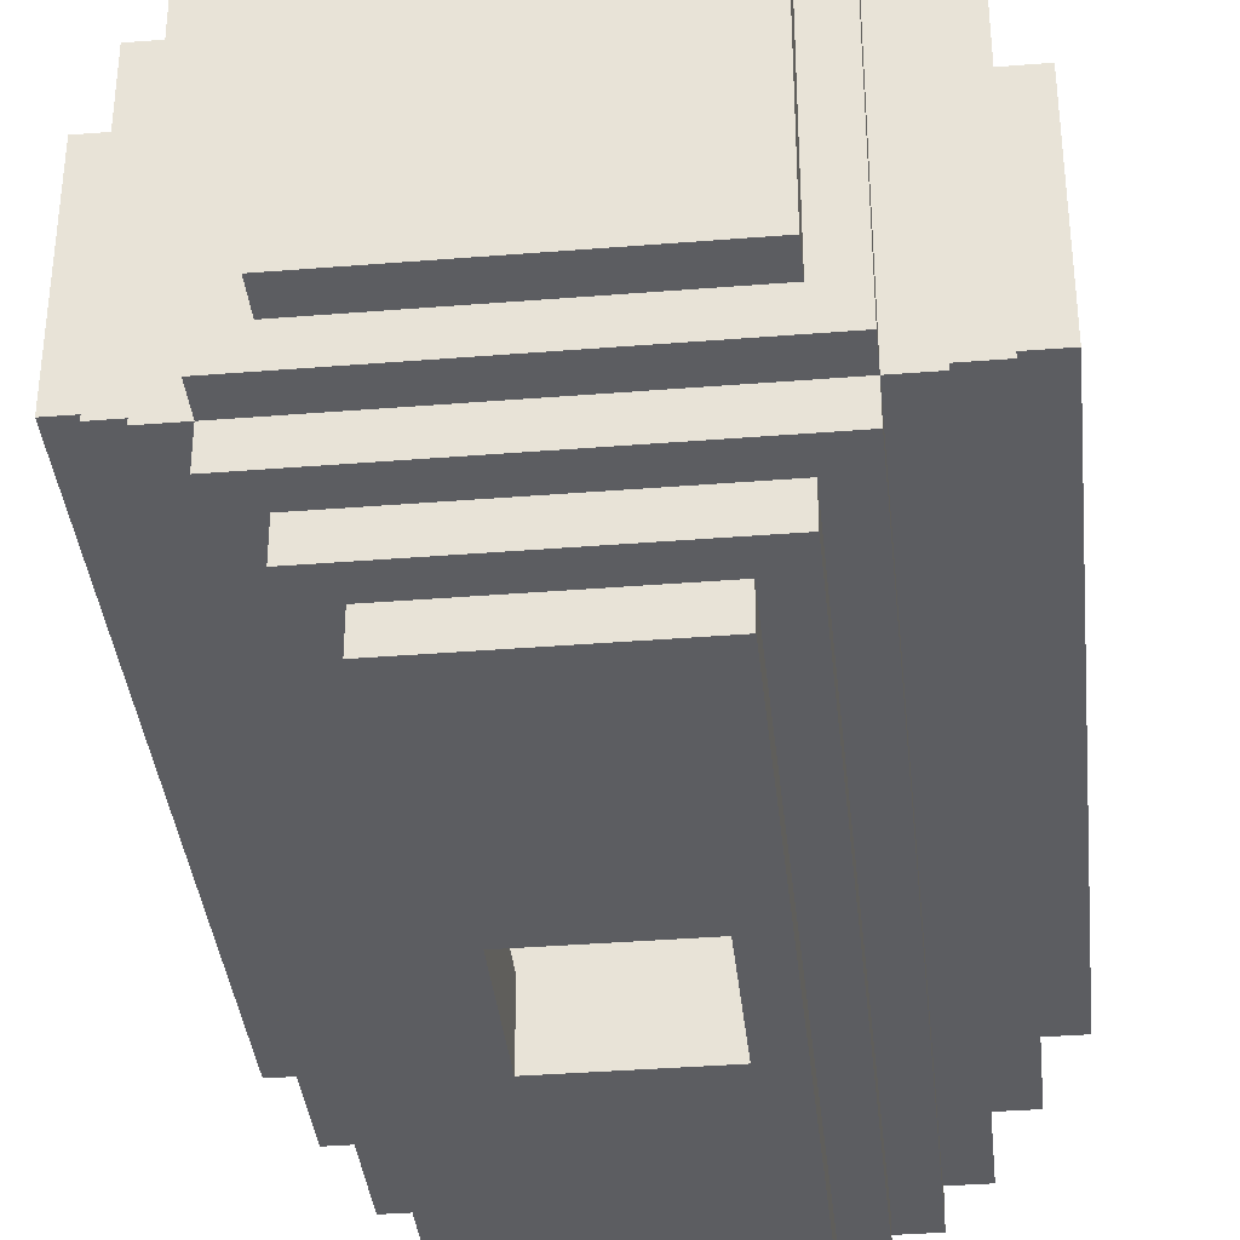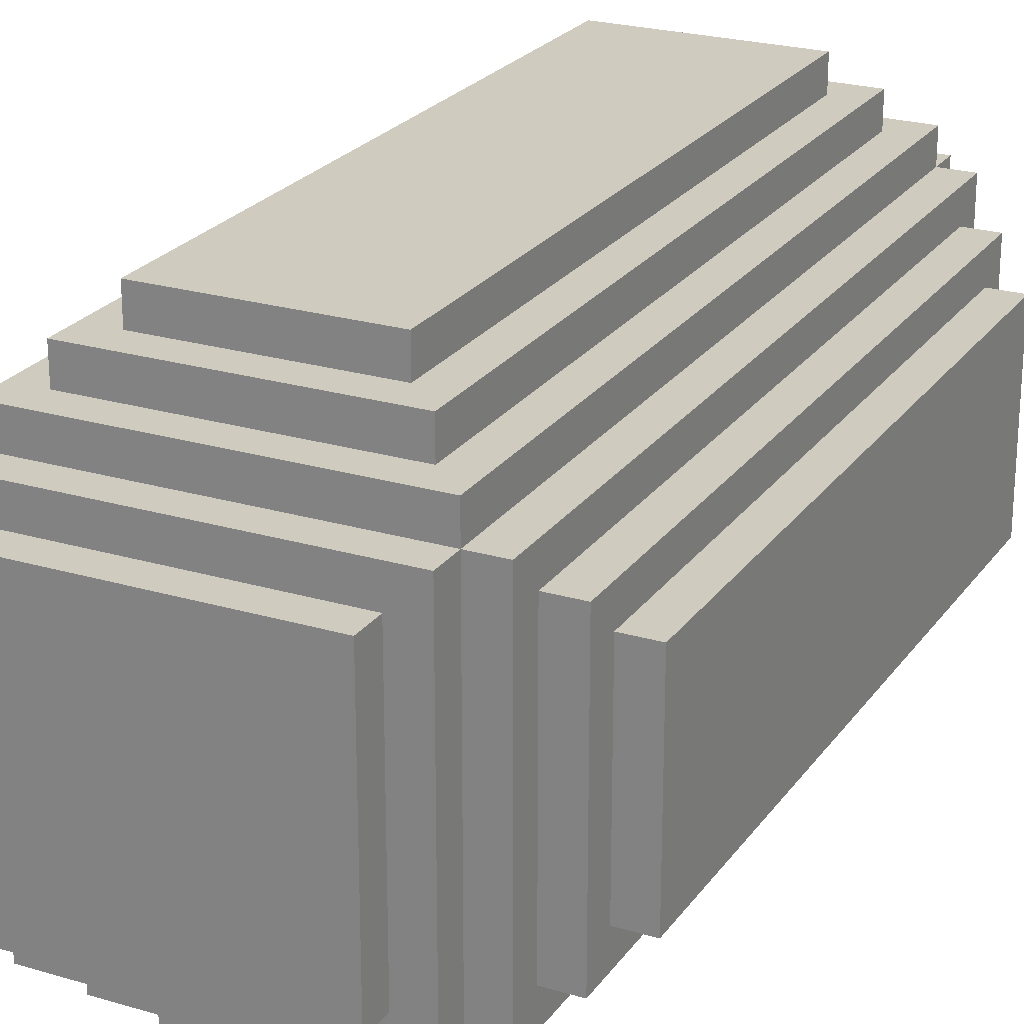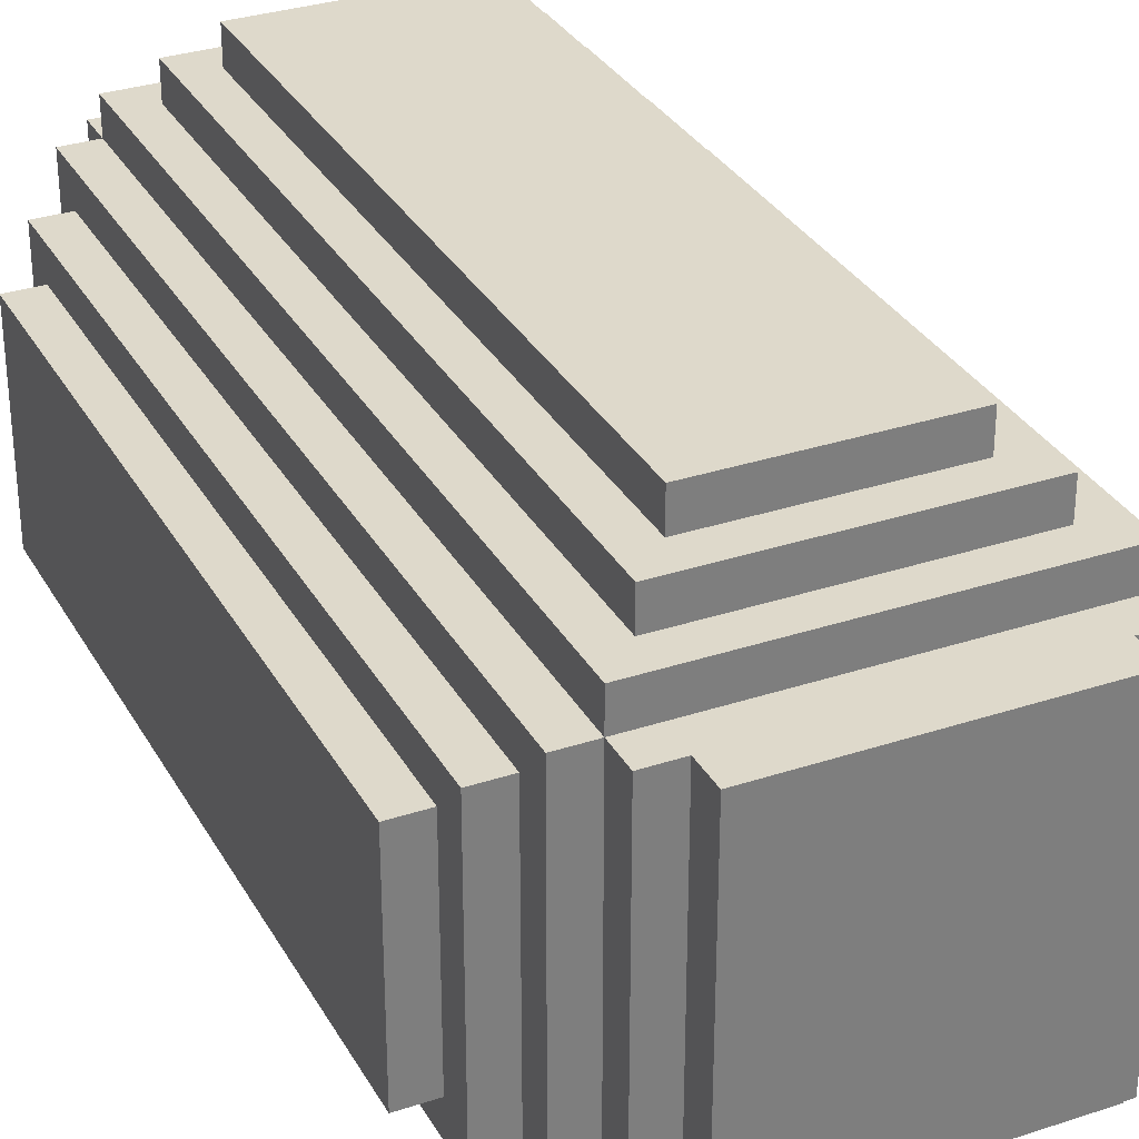
<metadata>
{"format":"obj","ext":"obj","renderer":"f3d","projection":"perspective","resolution":1024,"background":"white","views":[{"elev":-37.1,"azim":5.9,"up":"+Y"},{"elev":23.7,"azim":26.5,"up":"+Y"},{"elev":31.8,"azim":155.0,"up":"+Y"}]}
</metadata>
<code>
o
v -5.2 8.7 0.7
v -5.2 8.7 -1.3
v -5.2 9.3 0.7
v -5.2 9.3 -1.3
v -5.1 8.6 0.8
v -5.1 8.6 -1.4
v -5.1 8.7 0.7
v -5.1 8.7 -1.3
v -5.1 9.3 0.7
v -5.1 9.3 -1.3
v -5.1 9.4 0.8
v -5.1 9.4 -1.4
v -5 8.5 0.9
v -5 8.5 -1.5
v -5 8.6 0.8
v -5 8.6 -1.4
v -5 9.4 0.8
v -5 9.4 -1.4
v -5 9.5 0.9
v -5 9.5 -1.5
v -4.9 8.4 0.9
v -4.9 8.4 -1.5
v -4.9 8.5 1
v -4.9 8.5 0.9
v -4.9 8.5 -1.5
v -4.9 8.5 -1.6
v -4.9 9.5 1
v -4.9 9.5 0.9
v -4.9 9.5 -1.5
v -4.9 9.5 -1.6
v -4.9 9.6 0.9
v -4.9 9.6 -1.5
v -4.8 8.3 0.8
v -4.8 8.3 -1.4
v -4.8 8.4 0.8
v -4.8 8.4 -1.4
v -4.8 8.6 1.1
v -4.8 8.6 1
v -4.8 8.6 -1.6
v -4.8 8.6 -1.7
v -4.8 9.4 1.1
v -4.8 9.4 1
v -4.8 9.5 -1.6
v -4.8 9.5 -1.7
v -4.8 9.6 0.8
v -4.8 9.6 -1.4
v -4.8 9.7 0.8
v -4.8 9.7 -1.4
v -4.7 8.2 0.7
v -4.7 8.2 -1.3
v -4.7 8.3 0.7
v -4.7 8.3 -1.3
v -4.7 9.7 0.7
v -4.7 9.7 -1.3
v -4.7 9.8 0.7
v -4.7 9.8 -1.3
v -4.2 8.2 -0.1
v -4.2 8.2 -0.5
v -4.2 8.3 -0.1
v -4.2 8.3 -0.5
v -4.2 8.4 -0.1
v -4.2 8.4 -0.5
v -4 8.4 0.8
v -4 8.4 -1.4
v -4 8.5 0.8
v -4 8.5 -1.4
v -4 8.6 1
v -4 8.6 0.9
v -4 8.6 0.8
v -4 8.6 -1.4
v -4 8.6 -1.5
v -4 8.6 -1.6
v -4 9.4 1
v -4 9.4 0.9
v -4 9.4 0.8
v -4 9.4 -1.4
v -4 9.4 -1.5
v -4 9.4 -1.6
v -4 9.5 0.8
v -4 9.5 -1.4
v -4 9.6 0.8
v -4 9.6 -1.4
v -3.8 8.6 0.8
v -3.8 8.6 -1.4
v -3.8 8.7 0.7
v -3.8 8.7 -1.3
v -3.8 9.3 0.7
v -3.8 9.3 -1.3
v -3.8 9.4 0.8
v -3.8 9.4 -1.4
v -5 8.6 0.8
v -5 8.6 -1.4
v -5 8.7 0.7
v -5 8.7 -1.3
v -5 9.3 0.7
v -5 9.3 -1.3
v -5 9.4 0.8
v -5 9.4 -1.4
v -4.8 8.4 0.8
v -4.8 8.4 -1.4
v -4.8 8.5 0.8
v -4.8 8.5 -1.4
v -4.8 8.6 1
v -4.8 8.6 0.9
v -4.8 8.6 0.8
v -4.8 8.6 -1.4
v -4.8 8.6 -1.5
v -4.8 8.6 -1.6
v -4.8 9.4 1
v -4.8 9.4 0.9
v -4.8 9.4 0.8
v -4.8 9.4 -1.4
v -4.8 9.4 -1.5
v -4.8 9.4 -1.6
v -4.8 9.5 0.8
v -4.8 9.5 -1.4
v -4.8 9.6 0.8
v -4.8 9.6 -1.4
v -4.6 8.2 -0.1
v -4.6 8.2 -0.5
v -4.6 8.3 -0.1
v -4.6 8.3 -0.5
v -4.6 8.4 -0.1
v -4.6 8.4 -0.5
v -4.1 8.2 0.7
v -4.1 8.2 -1.3
v -4.1 8.3 0.7
v -4.1 8.3 -1.3
v -4.1 9.7 0.7
v -4.1 9.7 -1.3
v -4.1 9.8 0.7
v -4.1 9.8 -1.3
v -4 8.3 0.8
v -4 8.3 -1.4
v -4 8.4 0.8
v -4 8.4 -1.4
v -4 8.6 1.1
v -4 8.6 1
v -4 8.6 -1.6
v -4 8.6 -1.7
v -4 9.4 1.1
v -4 9.4 1
v -4 9.5 -1.6
v -4 9.5 -1.7
v -4 9.6 0.8
v -4 9.6 -1.4
v -4 9.7 0.8
v -4 9.7 -1.4
v -3.9 8.4 0.9
v -3.9 8.4 -1.5
v -3.9 8.5 1
v -3.9 8.5 0.9
v -3.9 8.5 -1.5
v -3.9 8.5 -1.6
v -3.9 9.5 1
v -3.9 9.5 0.9
v -3.9 9.5 -1.5
v -3.9 9.5 -1.6
v -3.9 9.6 0.9
v -3.9 9.6 -1.5
v -3.8 8.5 0.9
v -3.8 8.5 -1.5
v -3.8 8.6 0.8
v -3.8 8.6 -1.4
v -3.8 9.4 0.8
v -3.8 9.4 -1.4
v -3.8 9.5 0.9
v -3.8 9.5 -1.5
v -3.7 8.6 0.8
v -3.7 8.6 -1.4
v -3.7 8.7 0.7
v -3.7 8.7 -1.3
v -3.7 9.3 0.7
v -3.7 9.3 -1.3
v -3.7 9.4 0.8
v -3.7 9.4 -1.4
v -3.6 8.7 0.7
v -3.6 8.7 -1.3
v -3.6 9.3 0.7
v -3.6 9.3 -1.3
v -4.8 8.6 1.1
v -4.8 9.4 1.1
v -4 8.6 1.1
v -4 9.4 1.1
v -4.9 8.5 1
v -4.9 9.5 1
v -4.8 8.6 1
v -4.8 9.4 1
v -4 8.6 1
v -4 9.4 1
v -3.9 8.5 1
v -3.9 9.5 1
v -5 8.5 0.9
v -5 9.5 0.9
v -4.9 8.4 0.9
v -4.9 8.5 0.9
v -4.9 9.5 0.9
v -4.9 9.6 0.9
v -3.9 8.4 0.9
v -3.9 8.5 0.9
v -3.9 9.5 0.9
v -3.9 9.6 0.9
v -3.8 8.5 0.9
v -3.8 9.5 0.9
v -5.1 8.6 0.8
v -5.1 9.4 0.8
v -5 8.6 0.8
v -5 9.4 0.8
v -4.8 8.3 0.8
v -4.8 8.4 0.8
v -4.8 9.6 0.8
v -4.8 9.7 0.8
v -4 8.3 0.8
v -4 8.4 0.8
v -4 9.6 0.8
v -4 9.7 0.8
v -3.8 8.6 0.8
v -3.8 9.4 0.8
v -3.7 8.6 0.8
v -3.7 9.4 0.8
v -5.2 8.7 0.7
v -5.2 9.3 0.7
v -5.1 8.7 0.7
v -5.1 9.3 0.7
v -4.7 8.2 0.7
v -4.7 8.3 0.7
v -4.7 9.7 0.7
v -4.7 9.8 0.7
v -4.1 8.2 0.7
v -4.1 8.3 0.7
v -4.1 9.7 0.7
v -4.1 9.8 0.7
v -3.7 8.7 0.7
v -3.7 9.3 0.7
v -3.6 8.7 0.7
v -3.6 9.3 0.7
v -4.6 8.2 -0.5
v -4.6 8.3 -0.5
v -4.6 8.4 -0.5
v -4.2 8.2 -0.5
v -4.2 8.3 -0.5
v -4.2 8.4 -0.5
v -5 8.6 -1.4
v -5 9.4 -1.4
v -4.9 8.6 -1.4
v -4.9 9.4 -1.4
v -4.8 8.4 -1.4
v -4.8 8.5 -1.4
v -4.8 8.6 -1.4
v -4.8 9.4 -1.4
v -4.8 9.5 -1.4
v -4.8 9.6 -1.4
v -4 8.4 -1.4
v -4 8.5 -1.4
v -4 8.6 -1.4
v -4 9.4 -1.4
v -4 9.5 -1.4
v -4 9.6 -1.4
v -3.9 8.6 -1.4
v -3.9 9.4 -1.4
v -3.8 8.6 -1.4
v -3.8 9.4 -1.4
v -4.8 8.6 -1.6
v -4.8 9.4 -1.6
v -4 8.6 -1.6
v -4 9.4 -1.6
v -4.8 8.6 1
v -4.8 9.4 1
v -4 8.6 1
v -4 9.4 1
v -5 8.6 0.8
v -5 9.4 0.8
v -4.9 8.6 0.8
v -4.9 9.4 0.8
v -4.8 8.4 0.8
v -4.8 8.5 0.8
v -4.8 8.6 0.8
v -4.8 9.4 0.8
v -4.8 9.5 0.8
v -4.8 9.6 0.8
v -4 8.4 0.8
v -4 8.5 0.8
v -4 8.6 0.8
v -4 9.4 0.8
v -4 9.5 0.8
v -4 9.6 0.8
v -3.9 8.6 0.8
v -3.9 9.4 0.8
v -3.8 8.6 0.8
v -3.8 9.4 0.8
v -4.6 8.2 -0.1
v -4.6 8.3 -0.1
v -4.6 8.4 -0.1
v -4.2 8.2 -0.1
v -4.2 8.3 -0.1
v -4.2 8.4 -0.1
v -5.2 8.7 -1.3
v -5.2 9.3 -1.3
v -5.1 8.7 -1.3
v -5.1 9.3 -1.3
v -4.7 8.2 -1.3
v -4.7 8.3 -1.3
v -4.7 9.7 -1.3
v -4.7 9.8 -1.3
v -4.1 8.2 -1.3
v -4.1 8.3 -1.3
v -4.1 9.7 -1.3
v -4.1 9.8 -1.3
v -3.7 8.7 -1.3
v -3.7 9.3 -1.3
v -3.6 8.7 -1.3
v -3.6 9.3 -1.3
v -5.1 8.6 -1.4
v -5.1 9.4 -1.4
v -5 8.6 -1.4
v -5 9.4 -1.4
v -4.8 8.3 -1.4
v -4.8 8.4 -1.4
v -4.8 9.6 -1.4
v -4.8 9.7 -1.4
v -4 8.3 -1.4
v -4 8.4 -1.4
v -4 9.6 -1.4
v -4 9.7 -1.4
v -3.8 8.6 -1.4
v -3.8 9.4 -1.4
v -3.7 8.6 -1.4
v -3.7 9.4 -1.4
v -5 8.5 -1.5
v -5 9.5 -1.5
v -4.9 8.4 -1.5
v -4.9 8.5 -1.5
v -4.9 9.5 -1.5
v -4.9 9.6 -1.5
v -3.9 8.4 -1.5
v -3.9 8.5 -1.5
v -3.9 9.5 -1.5
v -3.9 9.6 -1.5
v -3.8 8.5 -1.5
v -3.8 9.5 -1.5
v -4.9 8.5 -1.6
v -4.9 9.5 -1.6
v -4.8 8.6 -1.6
v -4.8 9.5 -1.6
v -4 8.6 -1.6
v -4 9.5 -1.6
v -3.9 8.5 -1.6
v -3.9 9.5 -1.6
v -4.8 8.6 -1.7
v -4.8 9.5 -1.7
v -4 8.6 -1.7
v -4 9.5 -1.7
v -4.7 8.2 0.7
v -4.1 8.2 0.7
v -4.6 8.2 -0.1
v -4.2 8.2 -0.1
v -4.6 8.2 -0.5
v -4.2 8.2 -0.5
v -4.7 8.2 -1.3
v -4.1 8.2 -1.3
v -4.8 8.3 0.8
v -4 8.3 0.8
v -4.7 8.3 0.7
v -4.1 8.3 0.7
v -4.7 8.3 -1.3
v -4.1 8.3 -1.3
v -4.8 8.3 -1.4
v -4 8.3 -1.4
v -4.9 8.4 0.9
v -3.9 8.4 0.9
v -4.8 8.4 0.8
v -4 8.4 0.8
v -4.8 8.4 -1.4
v -4 8.4 -1.4
v -4.9 8.4 -1.5
v -3.9 8.4 -1.5
v -4.9 8.5 1
v -3.9 8.5 1
v -5 8.5 0.9
v -4.9 8.5 0.9
v -3.9 8.5 0.9
v -3.8 8.5 0.9
v -5 8.5 -1.5
v -4.9 8.5 -1.5
v -3.9 8.5 -1.5
v -3.8 8.5 -1.5
v -4.9 8.5 -1.6
v -3.9 8.5 -1.6
v -4.8 8.6 1.1
v -4 8.6 1.1
v -4.8 8.6 1
v -4 8.6 1
v -5.1 8.6 0.8
v -5 8.6 0.8
v -3.8 8.6 0.8
v -3.7 8.6 0.8
v -5.1 8.6 -1.4
v -5 8.6 -1.4
v -3.8 8.6 -1.4
v -3.7 8.6 -1.4
v -4.8 8.6 -1.6
v -4 8.6 -1.6
v -4.8 8.6 -1.7
v -4 8.6 -1.7
v -5.2 8.7 0.7
v -5.1 8.7 0.7
v -3.7 8.7 0.7
v -3.6 8.7 0.7
v -5.2 8.7 -1.3
v -5.1 8.7 -1.3
v -3.7 8.7 -1.3
v -3.6 8.7 -1.3
v -4.8 9.4 1
v -4 9.4 1
v -4.8 9.4 0.9
v -4 9.4 0.9
v -5 9.4 0.8
v -4.9 9.4 0.8
v -4.8 9.4 0.8
v -4 9.4 0.8
v -3.9 9.4 0.8
v -3.8 9.4 0.8
v -5 9.4 -1.4
v -4.9 9.4 -1.4
v -4.8 9.4 -1.4
v -4 9.4 -1.4
v -3.9 9.4 -1.4
v -3.8 9.4 -1.4
v -4.8 9.4 -1.5
v -4 9.4 -1.5
v -4.8 9.4 -1.6
v -4 9.4 -1.6
v -4.8 9.6 0.8
v -4 9.6 0.8
v -4.7 9.6 0.7
v -4.1 9.6 0.7
v -4.7 9.6 -1.3
v -4.1 9.6 -1.3
v -4.8 9.6 -1.4
v -4 9.6 -1.4
v -4.8 8.4 0.8
v -4 8.4 0.8
v -4.7 8.4 0.7
v -4.1 8.4 0.7
v -4.6 8.4 -0.1
v -4.2 8.4 -0.1
v -4.6 8.4 -0.5
v -4.2 8.4 -0.5
v -4.7 8.4 -1.3
v -4.1 8.4 -1.3
v -4.8 8.4 -1.4
v -4 8.4 -1.4
v -4.8 8.6 1
v -4 8.6 1
v -4.8 8.6 0.9
v -4 8.6 0.9
v -5 8.6 0.8
v -4.9 8.6 0.8
v -4.8 8.6 0.8
v -4 8.6 0.8
v -3.9 8.6 0.8
v -3.8 8.6 0.8
v -5 8.6 -1.4
v -4.9 8.6 -1.4
v -4.8 8.6 -1.4
v -4 8.6 -1.4
v -3.9 8.6 -1.4
v -3.8 8.6 -1.4
v -4.8 8.6 -1.5
v -4 8.6 -1.5
v -4.8 8.6 -1.6
v -4 8.6 -1.6
v -5.2 9.3 0.7
v -5.1 9.3 0.7
v -3.7 9.3 0.7
v -3.6 9.3 0.7
v -5.2 9.3 -1.3
v -5.1 9.3 -1.3
v -3.7 9.3 -1.3
v -3.6 9.3 -1.3
v -4.8 9.4 1.1
v -4 9.4 1.1
v -4.8 9.4 1
v -4 9.4 1
v -5.1 9.4 0.8
v -5 9.4 0.8
v -3.8 9.4 0.8
v -3.7 9.4 0.8
v -5.1 9.4 -1.4
v -5 9.4 -1.4
v -3.8 9.4 -1.4
v -3.7 9.4 -1.4
v -4.9 9.5 1
v -3.9 9.5 1
v -5 9.5 0.9
v -4.9 9.5 0.9
v -3.9 9.5 0.9
v -3.8 9.5 0.9
v -5 9.5 -1.5
v -4.9 9.5 -1.5
v -3.9 9.5 -1.5
v -3.8 9.5 -1.5
v -4.9 9.5 -1.6
v -4.8 9.5 -1.6
v -4 9.5 -1.6
v -3.9 9.5 -1.6
v -4.8 9.5 -1.7
v -4 9.5 -1.7
v -4.9 9.6 0.9
v -3.9 9.6 0.9
v -4.8 9.6 0.8
v -4 9.6 0.8
v -4.8 9.6 -1.4
v -4 9.6 -1.4
v -4.9 9.6 -1.5
v -3.9 9.6 -1.5
v -4.8 9.7 0.8
v -4 9.7 0.8
v -4.7 9.7 0.7
v -4.1 9.7 0.7
v -4.7 9.7 -1.3
v -4.1 9.7 -1.3
v -4.8 9.7 -1.4
v -4 9.7 -1.4
v -4.7 9.8 0.7
v -4.1 9.8 0.7
v -4.7 9.8 -1.3
v -4.1 9.8 -1.3
f 3 2 1
f 4 2 3
f 7 6 5
f 8 6 7
f 9 7 5
f 10 6 8
f 11 9 5
f 11 10 9
f 12 6 10
f 12 10 11
f 15 14 13
f 16 14 15
f 17 15 13
f 18 14 16
f 19 17 13
f 19 18 17
f 20 14 18
f 20 18 19
f 24 22 21
f 25 22 24
f 27 24 23
f 28 24 27
f 29 26 25
f 30 26 29
f 31 29 28
f 32 29 31
f 35 34 33
f 36 34 35
f 41 38 37
f 42 38 41
f 43 40 39
f 44 40 43
f 47 46 45
f 48 46 47
f 51 50 49
f 52 50 51
f 55 54 53
f 56 54 55
f 59 58 57
f 60 58 59
f 61 60 59
f 62 60 61
f 65 64 63
f 66 64 65
f 69 66 65
f 70 66 69
f 73 68 67
f 74 69 68
f 74 68 73
f 75 69 74
f 76 71 70
f 77 72 71
f 77 71 76
f 78 72 77
f 79 76 75
f 80 76 79
f 81 80 79
f 82 80 81
f 85 84 83
f 86 84 85
f 87 85 83
f 87 86 85
f 88 84 86
f 88 86 87
f 89 87 83
f 89 88 87
f 90 84 88
f 90 88 89
f 91 92 93
f 93 92 94
f 91 93 95
f 93 94 95
f 94 92 96
f 95 94 96
f 91 95 97
f 95 96 97
f 96 92 98
f 97 96 98
f 99 100 101
f 101 100 102
f 101 102 105
f 105 102 106
f 103 104 109
f 104 105 110
f 109 104 110
f 110 105 111
f 106 107 112
f 107 108 113
f 112 107 113
f 113 108 114
f 111 112 115
f 115 112 116
f 115 116 117
f 117 116 118
f 119 120 121
f 121 120 122
f 121 122 123
f 123 122 124
f 125 126 127
f 127 126 128
f 129 130 131
f 131 130 132
f 133 134 135
f 135 134 136
f 137 138 141
f 141 138 142
f 139 140 143
f 143 140 144
f 145 146 147
f 147 146 148
f 149 150 152
f 152 150 153
f 151 152 155
f 155 152 156
f 153 154 157
f 157 154 158
f 156 157 159
f 159 157 160
f 161 162 163
f 163 162 164
f 161 163 165
f 164 162 166
f 161 165 167
f 165 166 167
f 166 162 168
f 167 166 168
f 169 170 171
f 171 170 172
f 169 171 173
f 172 170 174
f 169 173 175
f 173 174 175
f 174 170 176
f 175 174 176
f 177 178 179
f 179 178 180
f 183 182 181
f 184 182 183
f 187 186 185
f 188 186 187
f 189 187 185
f 190 186 188
f 191 189 185
f 191 190 189
f 192 186 190
f 192 190 191
f 196 194 193
f 197 194 196
f 199 196 195
f 200 196 199
f 201 198 197
f 202 198 201
f 203 201 200
f 204 201 203
f 207 206 205
f 208 206 207
f 213 210 209
f 214 210 213
f 215 212 211
f 216 212 215
f 219 218 217
f 220 218 219
f 223 222 221
f 224 222 223
f 229 226 225
f 230 226 229
f 231 228 227
f 232 228 231
f 235 234 233
f 236 234 235
f 240 238 237
f 241 239 238
f 241 238 240
f 242 239 241
f 245 244 243
f 246 244 245
f 249 246 245
f 250 246 249
f 253 248 247
f 254 249 248
f 254 248 253
f 255 249 254
f 256 251 250
f 257 252 251
f 257 251 256
f 258 252 257
f 259 256 255
f 260 256 259
f 261 260 259
f 262 260 261
f 265 264 263
f 266 264 265
f 267 268 269
f 269 268 270
f 271 272 273
f 273 272 274
f 273 274 277
f 277 274 278
f 275 276 281
f 276 277 282
f 281 276 282
f 282 277 283
f 278 279 284
f 279 280 285
f 284 279 285
f 285 280 286
f 283 284 287
f 287 284 288
f 287 288 289
f 289 288 290
f 291 292 294
f 292 293 295
f 294 292 295
f 295 293 296
f 297 298 299
f 299 298 300
f 301 302 305
f 305 302 306
f 303 304 307
f 307 304 308
f 309 310 311
f 311 310 312
f 313 314 315
f 315 314 316
f 317 318 321
f 321 318 322
f 319 320 323
f 323 320 324
f 325 326 327
f 327 326 328
f 329 330 332
f 332 330 333
f 331 332 335
f 335 332 336
f 333 334 337
f 337 334 338
f 336 337 339
f 339 337 340
f 341 342 343
f 343 342 344
f 341 343 345
f 341 345 347
f 345 346 347
f 347 346 348
f 349 350 351
f 351 350 352
f 355 354 353
f 356 354 355
f 357 355 353
f 358 354 356
f 359 357 353
f 359 358 357
f 360 354 358
f 360 358 359
f 363 362 361
f 364 362 363
f 365 363 361
f 366 362 364
f 367 365 361
f 367 366 365
f 368 362 366
f 368 366 367
f 371 370 369
f 372 370 371
f 373 371 369
f 374 370 372
f 375 373 369
f 375 374 373
f 376 370 374
f 376 374 375
f 380 378 377
f 381 378 380
f 383 380 379
f 384 380 383
f 385 382 381
f 386 382 385
f 387 385 384
f 388 385 387
f 391 390 389
f 392 390 391
f 397 394 393
f 398 394 397
f 399 396 395
f 400 396 399
f 403 402 401
f 404 402 403
f 409 406 405
f 410 406 409
f 411 408 407
f 412 408 411
f 415 414 413
f 416 414 415
f 419 416 415
f 420 416 419
f 423 418 417
f 424 419 418
f 424 418 423
f 425 419 424
f 426 421 420
f 427 422 421
f 427 421 426
f 428 422 427
f 429 426 425
f 430 426 429
f 431 430 429
f 432 430 431
f 435 434 433
f 436 434 435
f 437 435 433
f 437 436 435
f 438 434 436
f 438 436 437
f 439 437 433
f 439 438 437
f 440 434 438
f 440 438 439
f 441 442 443
f 443 442 444
f 443 444 445
f 445 444 446
f 443 445 447
f 446 444 448
f 441 443 449
f 447 448 449
f 443 447 449
f 448 444 450
f 449 448 450
f 444 442 450
f 441 449 451
f 449 450 451
f 450 442 452
f 451 450 452
f 453 454 455
f 455 454 456
f 455 456 459
f 459 456 460
f 457 458 463
f 458 459 464
f 463 458 464
f 464 459 465
f 460 461 466
f 461 462 467
f 466 461 467
f 467 462 468
f 465 466 469
f 469 466 470
f 469 470 471
f 471 470 472
f 473 474 477
f 477 474 478
f 475 476 479
f 479 476 480
f 481 482 483
f 483 482 484
f 485 486 489
f 489 486 490
f 487 488 491
f 491 488 492
f 493 494 496
f 496 494 497
f 495 496 499
f 499 496 500
f 497 498 501
f 501 498 502
f 500 501 503
f 503 501 504
f 504 501 505
f 505 501 506
f 504 505 507
f 507 505 508
f 509 510 511
f 511 510 512
f 509 511 513
f 512 510 514
f 509 513 515
f 513 514 515
f 514 510 516
f 515 514 516
f 517 518 519
f 519 518 520
f 517 519 521
f 520 518 522
f 517 521 523
f 521 522 523
f 522 518 524
f 523 522 524
f 525 526 527
f 527 526 528

</code>
